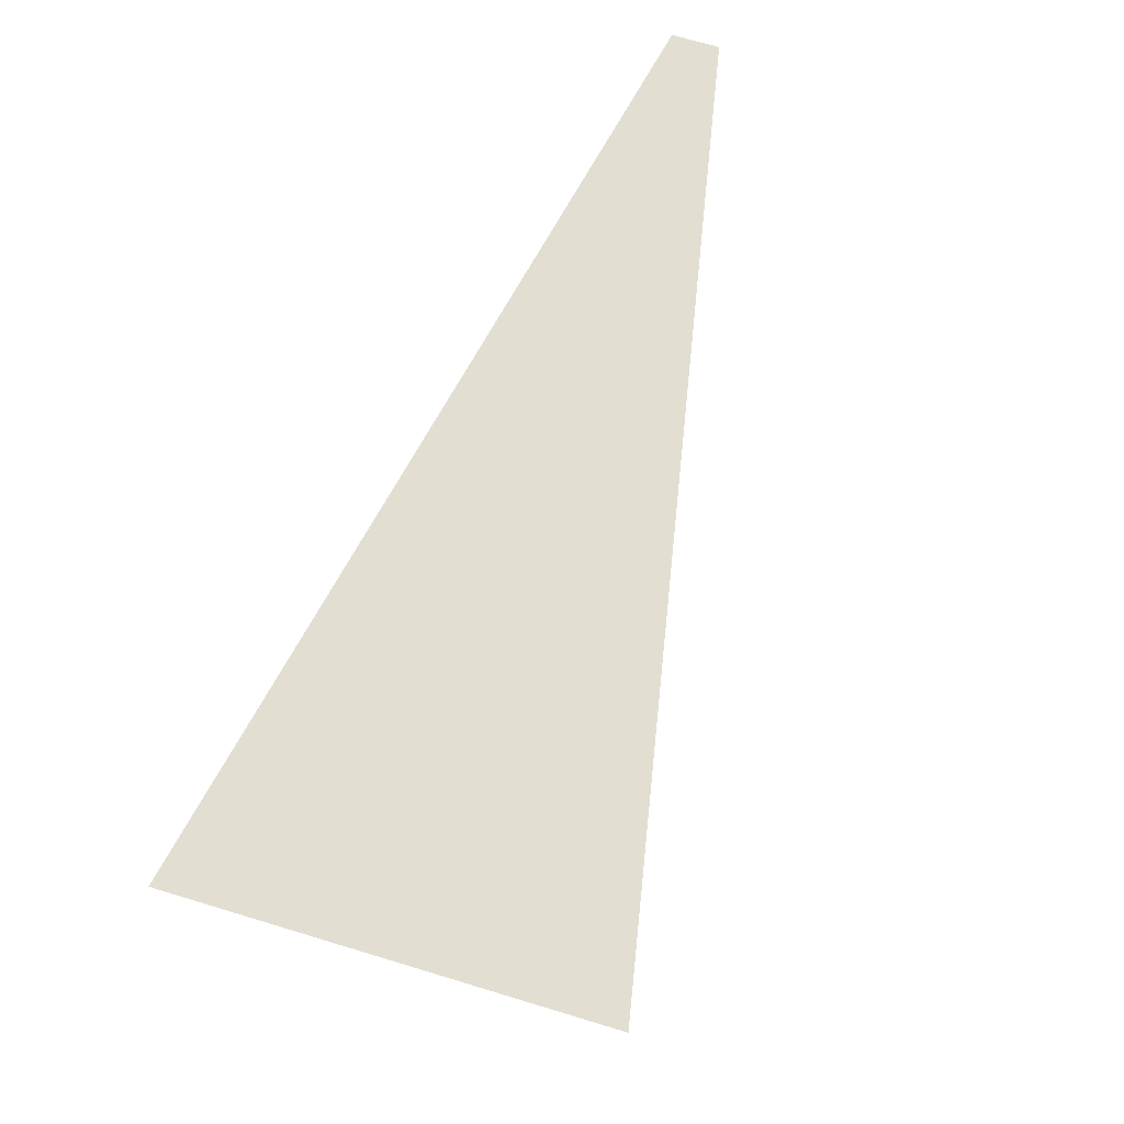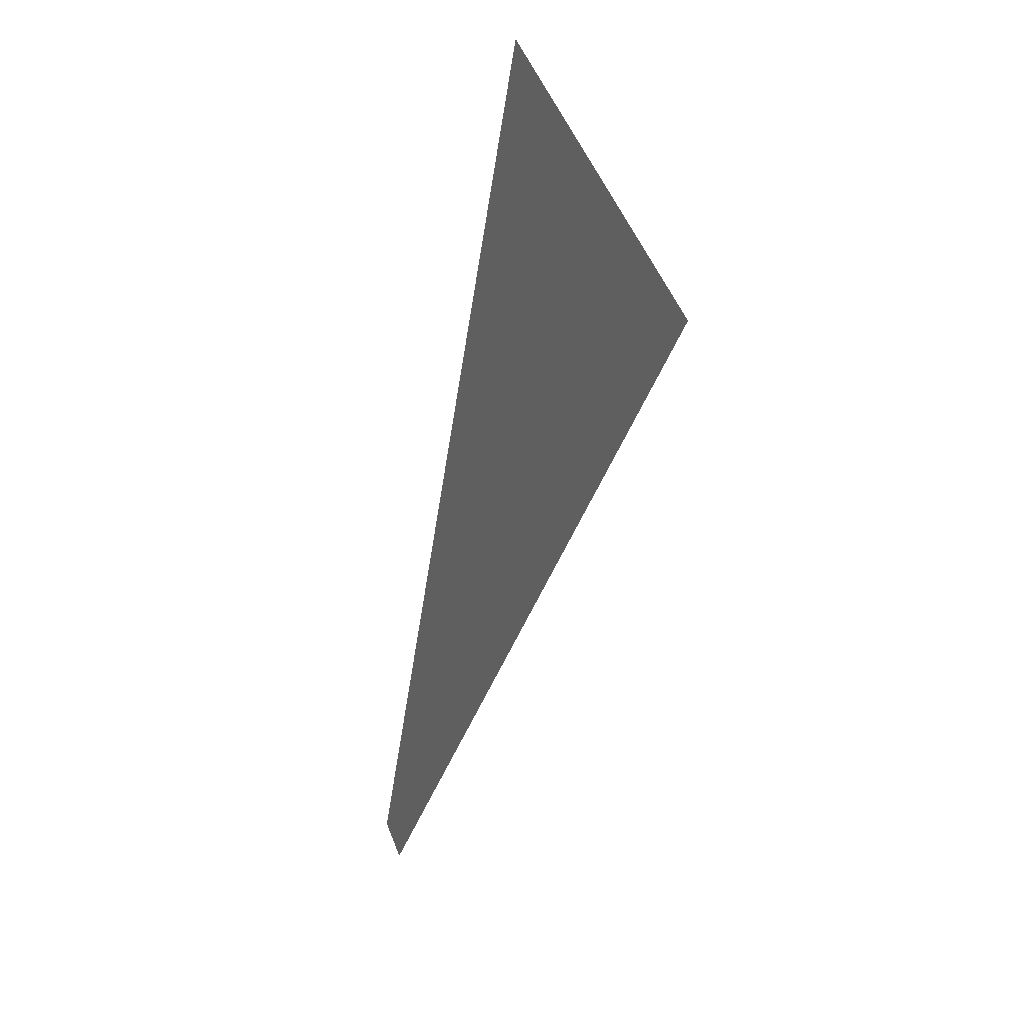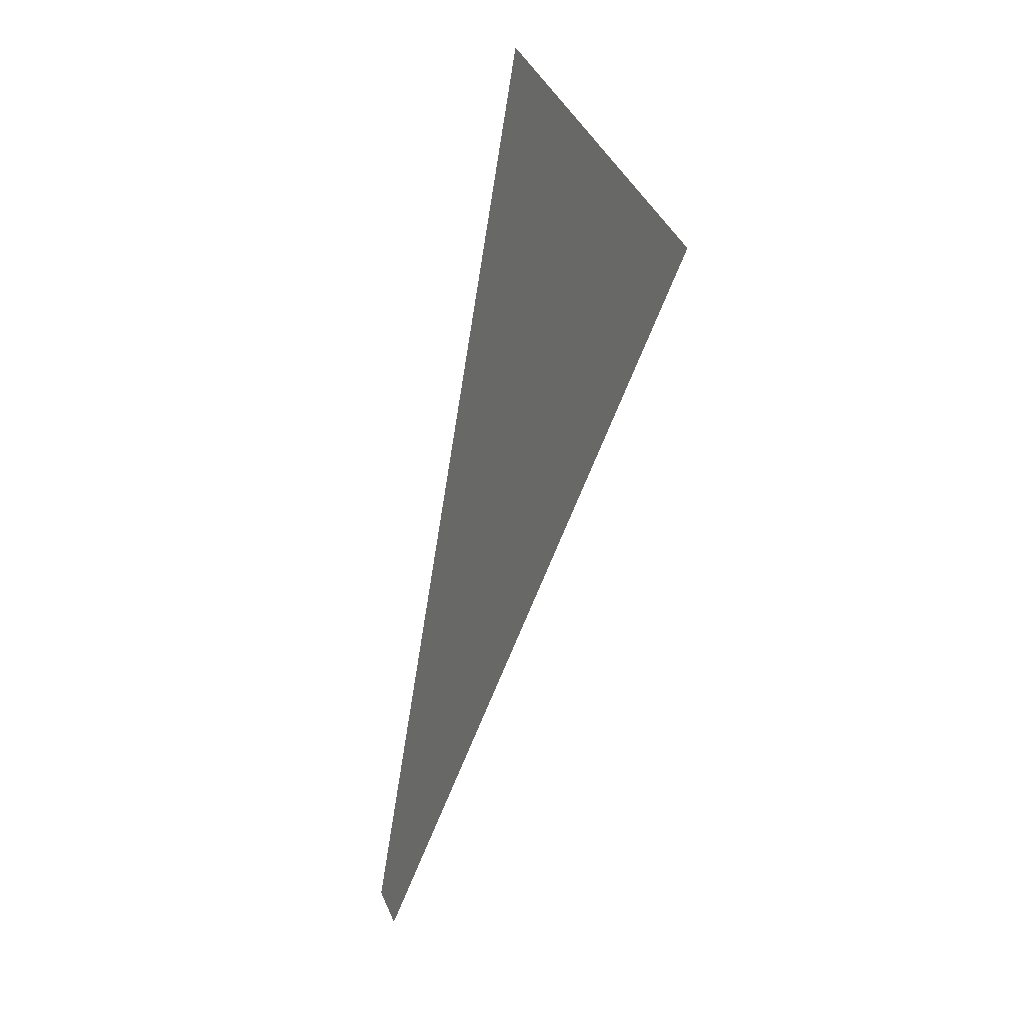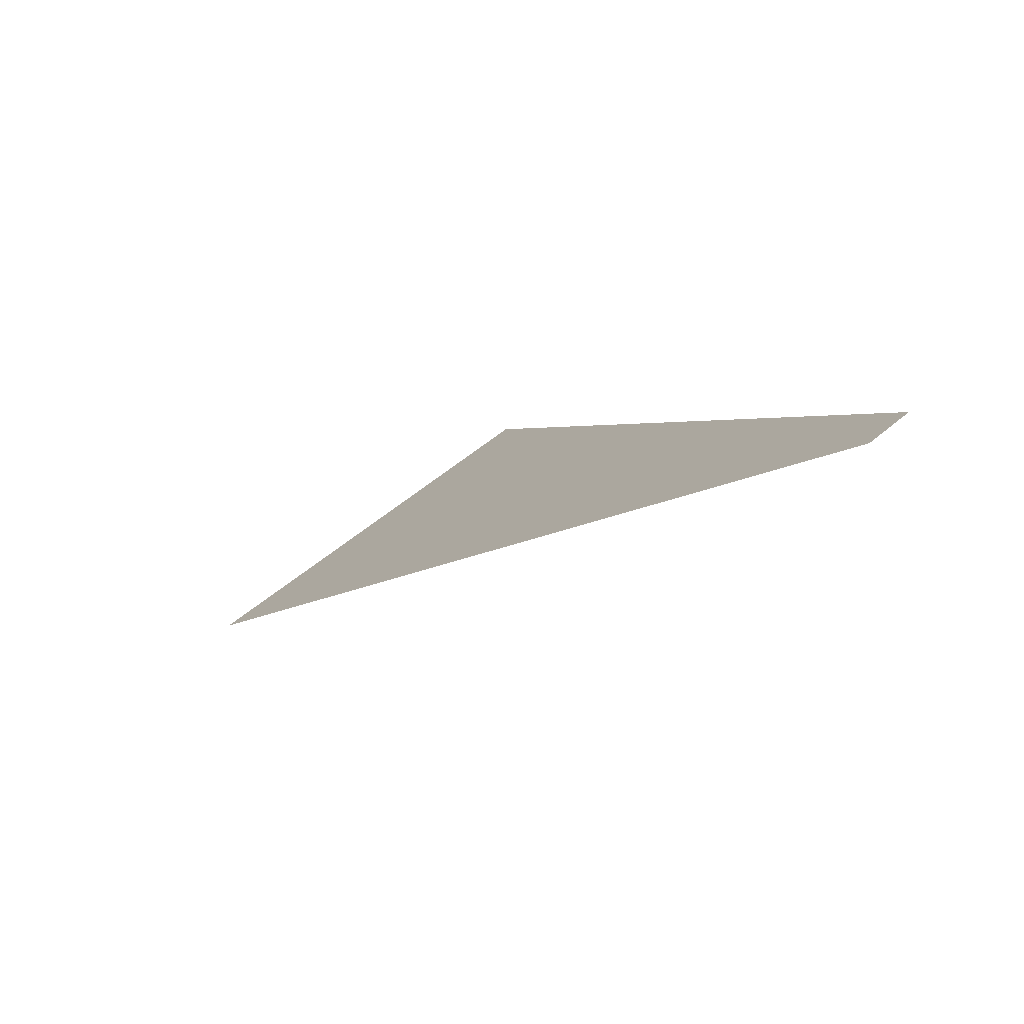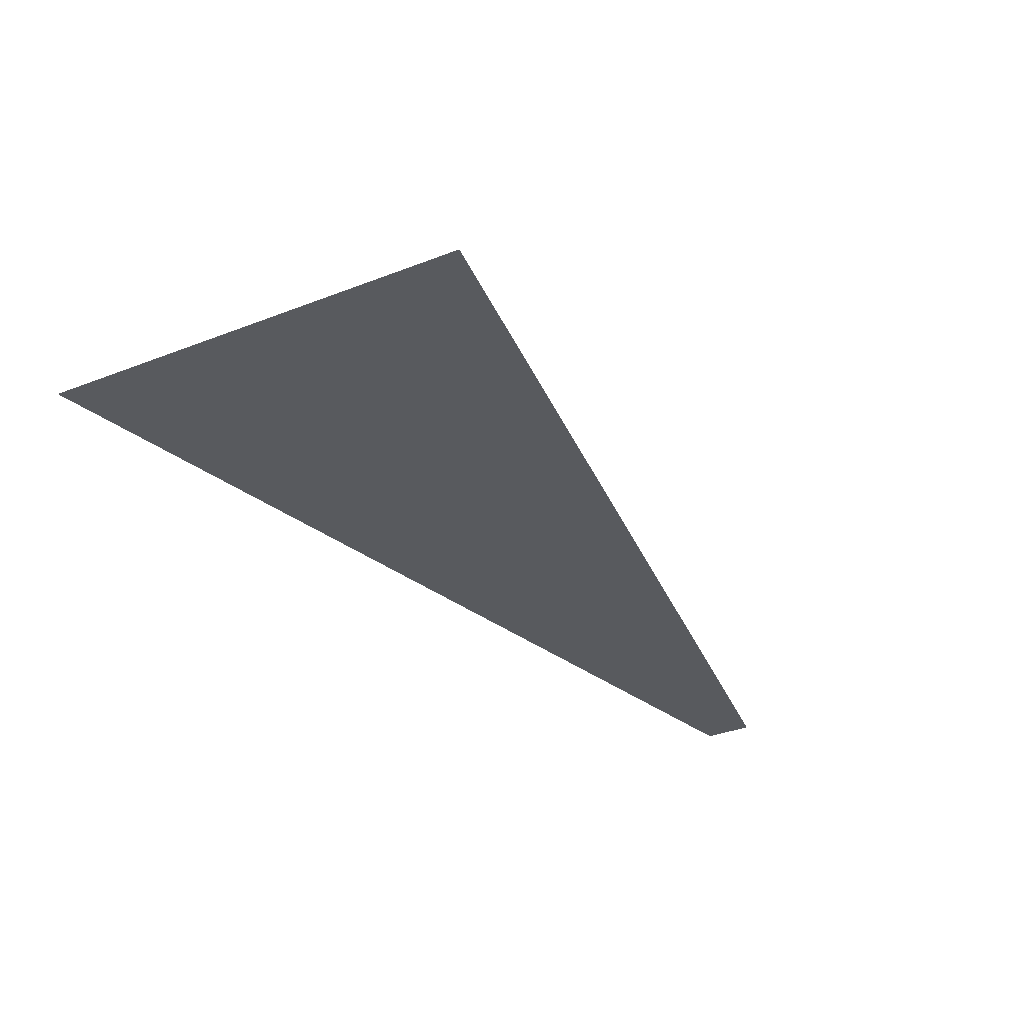
<metadata>
{"format":"obj","ext":"obj","renderer":"f3d","projection":"perspective","resolution":1024,"background":"white","views":[{"elev":68.0,"azim":50.8,"up":"+Y"},{"elev":10.6,"azim":66.1,"up":"+Z"},{"elev":-0.0,"azim":65.7,"up":"+Z"},{"elev":-77.1,"azim":-150.1,"up":"+Z"},{"elev":-30.7,"azim":64.1,"up":"+Y"}]}
</metadata>
<code>
v 4985 192 -2518
v 4950 192 -2615
v 5022 192 -2543
v 4950 192 -2615
v 4985 192 -2518
v 4946 192 -2612
f 1 2 3
f 4 5 6

</code>
